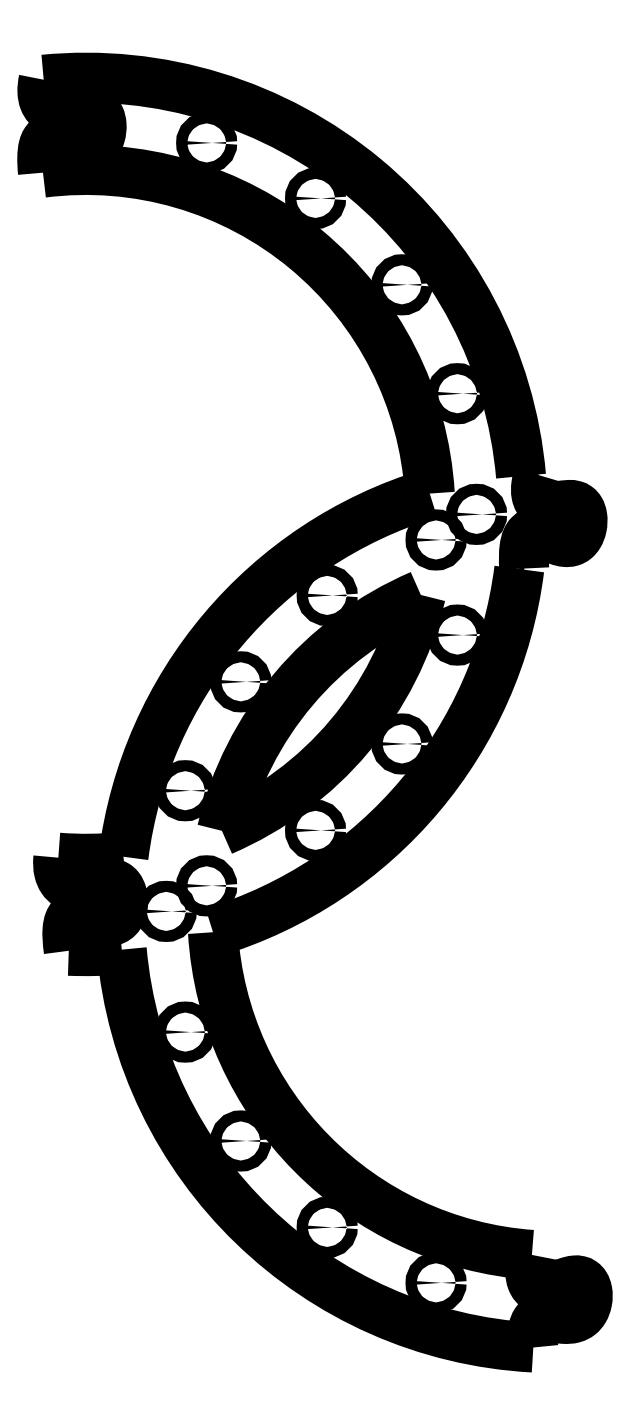
<metadata>
{"format":"dxf","ext":"dxf","renderer":"ezdxf+matplotlib","layout":"modelspace","background":"white","min_lineweight":24,"dpi":150}
</metadata>
<code>
0
SECTION
2
ENTITIES
0
SPLINE
8
0
70
0
71
3
72
52
73
48
74
0
42
1e-09
43
1e-10
44
1e-10
40
0.08638
40
0.08638
40
0.08638
40
0.08638
40
1.606
40
1.606
40
2.488
40
2.488
40
3.194
40
3.194
40
3.86
40
3.86
40
4.794
40
4.794
40
6.952
40
6.952
40
8.253
40
8.253
40
9.197
40
9.197
40
10.11
40
10.11
40
11.28
40
11.28
40
12.79
40
12.79
40
13.69
40
13.69
40
14.29
40
14.29
40
14.83
40
14.83
40
15.48
40
15.48
40
16.62
40
16.62
40
18.87
40
18.87
40
19.79
40
19.79
40
20.44
40
20.44
40
21.02
40
21.02
40
21.68
40
21.68
40
22.77
40
22.77
40
25.09
40
25.09
40
25.09
40
25.09
10
45.46
20
-310.6
30
0
10
44.9
20
-305.8
30
0
10
45.03
20
-302.5
30
0
10
45.84
20
-298.8
30
0
10
46.27
20
-297.8
30
0
10
47.23
20
-296.3
30
0
10
47.75
20
-295.8
30
0
10
48.99
20
-295
30
0
10
49.66
20
-294.7
30
0
10
51.36
20
-294.3
30
0
10
52.43
20
-294.2
30
0
10
56.15
20
-294.3
30
0
10
59.07
20
-294.9
30
0
10
63.73
20
-295.2
30
0
10
65.53
20
-295.1
30
0
10
68.45
20
-294.3
30
0
10
69.56
20
-293.8
30
0
10
71.53
20
-292.2
30
0
10
72.32
20
-291.3
30
0
10
73.76
20
-288.8
30
0
10
74.3
20
-287.3
30
0
10
75.01
20
-283.8
30
0
10
75.04
20
-281.7
30
0
10
74.46
20
-278.8
30
0
10
74.09
20
-277.8
30
0
10
73.11
20
-276.2
30
0
10
72.62
20
-275.7
30
0
10
71.48
20
-274.9
30
0
10
70.88
20
-274.6
30
0
10
69.47
20
-274.3
30
0
10
68.65
20
-274.2
30
0
10
66.47
20
-274.4
30
0
10
64.98
20
-274.8
30
0
10
60.5
20
-276.4
30
0
10
57.34
20
-277.8
30
0
10
53.08
20
-278.8
30
0
10
51.77
20
-279
30
0
10
49.61
20
-278.8
30
0
10
48.74
20
-278.6
30
0
10
47.21
20
-277.9
30
0
10
46.59
20
-277.4
30
0
10
45.46
20
-276.1
30
0
10
45.01
20
-275.3
30
0
10
44.13
20
-273
30
0
10
43.88
20
-271.4
30
0
10
43.6
20
-266.7
30
0
10
44.11
20
-263.3
30
0
10
44.69
20
-260.5
30
0
0
ARC
8
0
10
58.17
20
-74.4
30
0
40
186.5
210
0
220
0
230
1
50
183.5
51
265.9
0
ARC
8
0
10
-196.8
20
140.6
30
0
40
236.5
210
0
220
0
230
1
50
286.9
51
352.8
0
ARC
8
0
10
58.17
20
-74.4
30
0
40
186.5
210
0
220
0
230
1
50
95.43
51
96.25
0
SPLINE
8
0
70
0
71
3
72
54
73
50
74
0
42
1e-09
43
1e-10
44
1e-10
40
2.136
40
2.136
40
2.136
40
2.136
40
3.609
40
3.609
40
4.396
40
4.396
40
4.859
40
4.859
40
5.188
40
5.188
40
5.508
40
5.508
40
5.959
40
5.959
40
6.886
40
6.886
40
8.027
40
8.027
40
8.51
40
8.51
40
8.921
40
8.921
40
9.367
40
9.367
40
10.03
40
10.03
40
11
40
11
40
11.54
40
11.54
40
11.91
40
11.91
40
12.24
40
12.24
40
12.66
40
12.66
40
13.54
40
13.54
40
14.29
40
14.29
40
14.69
40
14.69
40
15.05
40
15.05
40
15.46
40
15.46
40
16.13
40
16.13
40
16.82
40
16.82
40
16.82
40
16.82
10
40.52
20
111.3
30
0
10
40.27
20
115.7
30
0
10
40.29
20
119.6
30
0
10
40.95
20
124.4
30
0
10
41.32
20
126
30
0
10
42.26
20
128.1
30
0
10
42.71
20
128.8
30
0
10
43.75
20
129.9
30
0
10
44.24
20
130.2
30
0
10
45.35
20
130.6
30
0
10
45.92
20
130.7
30
0
10
47.35
20
130.8
30
0
10
48.22
20
130.7
30
0
10
50.97
20
129.9
30
0
10
52.97
20
129
30
0
10
57.57
20
127
30
0
10
60.22
20
125.9
30
0
10
63.78
20
125.6
30
0
10
64.84
20
125.7
30
0
10
66.73
20
126.2
30
0
10
67.51
20
126.6
30
0
10
68.97
20
127.8
30
0
10
69.6
20
128.6
30
0
10
70.86
20
130.7
30
0
10
71.38
20
132.1
30
0
10
72.17
20
135.6
30
0
10
72.25
20
137.8
30
0
10
71.72
20
140.9
30
0
10
71.38
20
142
30
0
10
70.42
20
143.6
30
0
10
69.94
20
144.2
30
0
10
68.8
20
145
30
0
10
68.2
20
145.3
30
0
10
66.72
20
145.7
30
0
10
65.82
20
145.8
30
0
10
62.91
20
145.7
30
0
10
60.73
20
145.3
30
0
10
56.6
20
144.9
30
0
10
54.58
20
144.8
30
0
10
51.75
20
145.5
30
0
10
50.84
20
145.9
30
0
10
49.29
20
147
30
0
10
48.69
20
147.7
30
0
10
47.68
20
149.4
30
0
10
47.34
20
150.4
30
0
10
46.82
20
153.1
30
0
10
46.87
20
154.9
30
0
10
47.31
20
158.3
30
0
10
47.74
20
160.1
30
0
10
48.3
20
161.9
30
0
0
ARC
8
0
10
58.17
20
-74.4
30
0
40
236.5
210
0
220
0
230
1
50
92.39
51
94.69
0
ARC
8
0
10
-196.8
20
140.6
30
0
40
236.5
210
0
220
-0
230
1
50
5.023
51
95.56
0
SPLINE
8
0
70
0
71
3
72
52
73
48
74
0
42
1e-09
43
1e-10
44
1e-10
40
5.256
40
5.256
40
5.256
40
5.256
40
7.557
40
7.557
40
8.309
40
8.309
40
8.797
40
8.797
40
9.215
40
9.215
40
9.724
40
9.724
40
10.62
40
10.62
40
13.25
40
13.25
40
14.06
40
14.06
40
14.7
40
14.7
40
15.35
40
15.35
40
16.24
40
16.24
40
17.56
40
17.56
40
18.49
40
18.49
40
19.1
40
19.1
40
19.63
40
19.63
40
20.29
40
20.29
40
21.52
40
21.52
40
23.08
40
23.08
40
23.97
40
23.97
40
24.65
40
24.65
40
25.33
40
25.33
40
26.22
40
26.22
40
27.44
40
27.44
40
27.44
40
27.44
10
-220.1
20
325.7
30
0
10
-220.7
20
331.9
30
0
10
-220.7
20
336.6
30
0
10
-219.5
20
340.8
30
0
10
-219.2
20
341.8
30
0
10
-218.3
20
343.1
30
0
10
-217.9
20
343.5
30
0
10
-216.9
20
344.2
30
0
10
-216.4
20
344.4
30
0
10
-215.3
20
344.6
30
0
10
-214.6
20
344.6
30
0
10
-212.9
20
344.4
30
0
10
-211.7
20
344
30
0
10
-206.9
20
342.2
30
0
10
-202.8
20
339.9
30
0
10
-197.8
20
339
30
0
10
-196.6
20
339
30
0
10
-194.5
20
339.4
30
0
10
-193.6
20
339.7
30
0
10
-192
20
340.8
30
0
10
-191.4
20
341.5
30
0
10
-190
20
343.3
30
0
10
-189.5
20
344.6
30
0
10
-188.5
20
347.7
30
0
10
-188.3
20
349.8
30
0
10
-188.5
20
353.1
30
0
10
-188.8
20
354.5
30
0
10
-189.8
20
356.6
30
0
10
-190.3
20
357.3
30
0
10
-191.5
20
358.4
30
0
10
-192.2
20
358.8
30
0
10
-193.8
20
359.5
30
0
10
-194.8
20
359.6
30
0
10
-197.5
20
359.7
30
0
10
-199.6
20
359.5
30
0
10
-204.4
20
358.8
30
0
10
-207.3
20
358.4
30
0
10
-211.6
20
358.7
30
0
10
-213.2
20
359
30
0
10
-215.8
20
360.2
30
0
10
-216.7
20
360.9
30
0
10
-218.4
20
362.6
30
0
10
-219
20
363.6
30
0
10
-220.1
20
366.3
30
0
10
-220.3
20
367.9
30
0
10
-220.5
20
371.6
30
0
10
-220.2
20
373.9
30
0
10
-219.7
20
376.1
30
0
0
ARC
8
0
10
-196.8
20
140.6
30
0
40
186.5
210
0
220
-0
230
1
50
3.467
51
97.17
0
ARC
8
0
10
58.17
20
-74.4
30
0
40
236.5
210
0
220
0
230
1
50
106.9
51
172.8
0
ARC
8
0
10
-196.8
20
140.6
30
0
40
186.5
210
0
220
0
230
1
50
265.4
51
276.3
0
SPLINE
8
0
70
0
71
3
72
54
73
50
74
0
42
1e-09
43
1e-10
44
1e-10
40
2.528
40
2.528
40
2.528
40
2.528
40
4.659
40
4.659
40
5.77
40
5.77
40
6.445
40
6.445
40
6.954
40
6.954
40
7.476
40
7.476
40
8.265
40
8.265
40
10.07
40
10.07
40
11.4
40
11.4
40
12.13
40
12.13
40
12.76
40
12.76
40
13.46
40
13.46
40
14.49
40
14.49
40
16
40
16
40
16.88
40
16.88
40
17.5
40
17.5
40
18.09
40
18.09
40
18.9
40
18.9
40
20.77
40
20.77
40
22.09
40
22.09
40
22.84
40
22.84
40
23.52
40
23.52
40
24.3
40
24.3
40
25.54
40
25.54
40
25.62
40
25.62
40
25.62
40
25.62
10
-206.1
20
-95.72
30
0
10
-206.8
20
-90.98
30
0
10
-207
20
-87.13
30
0
10
-206.7
20
-82.59
30
0
10
-206.4
20
-81.1
30
0
10
-205.6
20
-79.09
30
0
10
-205.2
20
-78.37
30
0
10
-204.2
20
-77.32
30
0
10
-203.7
20
-76.97
30
0
10
-202.6
20
-76.46
30
0
10
-202
20
-76.33
30
0
10
-200.4
20
-76.2
30
0
10
-199.3
20
-76.32
30
0
10
-195.9
20
-77.01
30
0
10
-193.2
20
-78.04
30
0
10
-188.5
20
-79.37
30
0
10
-186.5
20
-79.8
30
0
10
-183.7
20
-79.72
30
0
10
-182.6
20
-79.54
30
0
10
-180.9
20
-78.77
30
0
10
-180.2
20
-78.27
30
0
10
-178.9
20
-76.92
30
0
10
-178.3
20
-76.08
30
0
10
-177.3
20
-73.86
30
0
10
-177
20
-72.38
30
0
10
-176.6
20
-68.82
30
0
10
-176.8
20
-66.6
30
0
10
-177.7
20
-63.58
30
0
10
-178.2
20
-62.49
30
0
10
-179.5
20
-60.94
30
0
10
-180.1
20
-60.4
30
0
10
-181.5
20
-59.63
30
0
10
-182.2
20
-59.4
30
0
10
-184.1
20
-59.12
30
0
10
-185.2
20
-59.16
30
0
10
-189.2
20
-59.67
30
0
10
-192.3
20
-60.62
30
0
10
-197.8
20
-61.57
30
0
10
-200.4
20
-61.79
30
0
10
-204.3
20
-61.04
30
0
10
-205.7
20
-60.54
30
0
10
-208
20
-59.04
30
0
10
-208.9
20
-58.13
30
0
10
-210.5
20
-55.81
30
0
10
-211
20
-54.41
30
0
10
-212
20
-50.63
30
0
10
-212
20
-48.13
30
0
10
-211.8
20
-45.6
30
0
10
-211.8
20
-45.45
30
0
10
-211.8
20
-45.3
30
0
0
ARC
8
0
10
-196.8
20
140.6
30
0
40
236.5
210
0
220
0
230
1
50
267.7
51
274.7
0
ARC
8
0
10
58.17
20
-74.4
30
0
40
236.5
210
0
220
0
230
1
50
185
51
266.9
0
ARC
8
0
10
58.17
20
-74.4
30
0
40
186.5
210
0
220
0
230
1
50
113.2
51
166.5
0
ARC
8
0
10
-196.8
20
140.6
30
0
40
186.5
210
-0
220
0
230
1
50
293.2
51
346.5
0
CIRCLE
8
0
10
14.72
20
140.6
30
0
40
3
210
0
220
-0
230
1
0
CIRCLE
8
0
10
58.17
20
-285.9
30
0
40
3
210
0
220
-0
230
1
0
CIRCLE
8
0
10
-7.206
20
-275.6
30
0
40
3
210
0
220
-0
230
1
0
CIRCLE
8
0
10
-66.18
20
-245.5
30
0
40
3
210
0
220
-0
230
1
0
CIRCLE
8
0
10
-113
20
-198.7
30
0
40
3
210
0
220
-0
230
1
0
CIRCLE
8
0
10
-143
20
-139.8
30
0
40
3
210
0
220
-0
230
1
0
CIRCLE
8
0
10
-153.4
20
-74.4
30
0
40
3
210
0
220
-0
230
1
0
CIRCLE
8
0
10
-143
20
-9.024
30
0
40
3
210
-0
220
0
230
1
0
CIRCLE
8
0
10
-113
20
49.95
30
0
40
3
210
-0
220
0
230
1
0
CIRCLE
8
0
10
-66.18
20
96.75
30
0
40
3
210
-0
220
0
230
1
0
CIRCLE
8
0
10
-7.206
20
126.8
30
0
40
3
210
-0
220
0
230
1
0
CIRCLE
8
0
10
58.17
20
137.2
30
0
40
3
210
-0
220
0
230
1
0
CIRCLE
8
0
10
4.362
20
75.28
30
0
40
3
210
0
220
-0
230
1
0
CIRCLE
8
0
10
-25.69
20
16.3
30
0
40
3
210
0
220
-0
230
1
0
CIRCLE
8
0
10
-72.49
20
-30.5
30
0
40
3
210
0
220
-0
230
1
0
CIRCLE
8
0
10
-131.5
20
-60.55
30
0
40
3
210
0
220
-0
230
1
0
CIRCLE
8
0
10
-131.5
20
341.8
30
0
40
3
210
0
220
-0
230
1
0
CIRCLE
8
0
10
-72.49
20
311.8
30
0
40
3
210
0
220
-0
230
1
0
CIRCLE
8
0
10
-25.69
20
265
30
0
40
3
210
0
220
-0
230
1
0
CIRCLE
8
0
10
4.362
20
206
30
0
40
3
210
0
220
-0
230
1
0
ENDSEC
0
EOF

</code>
